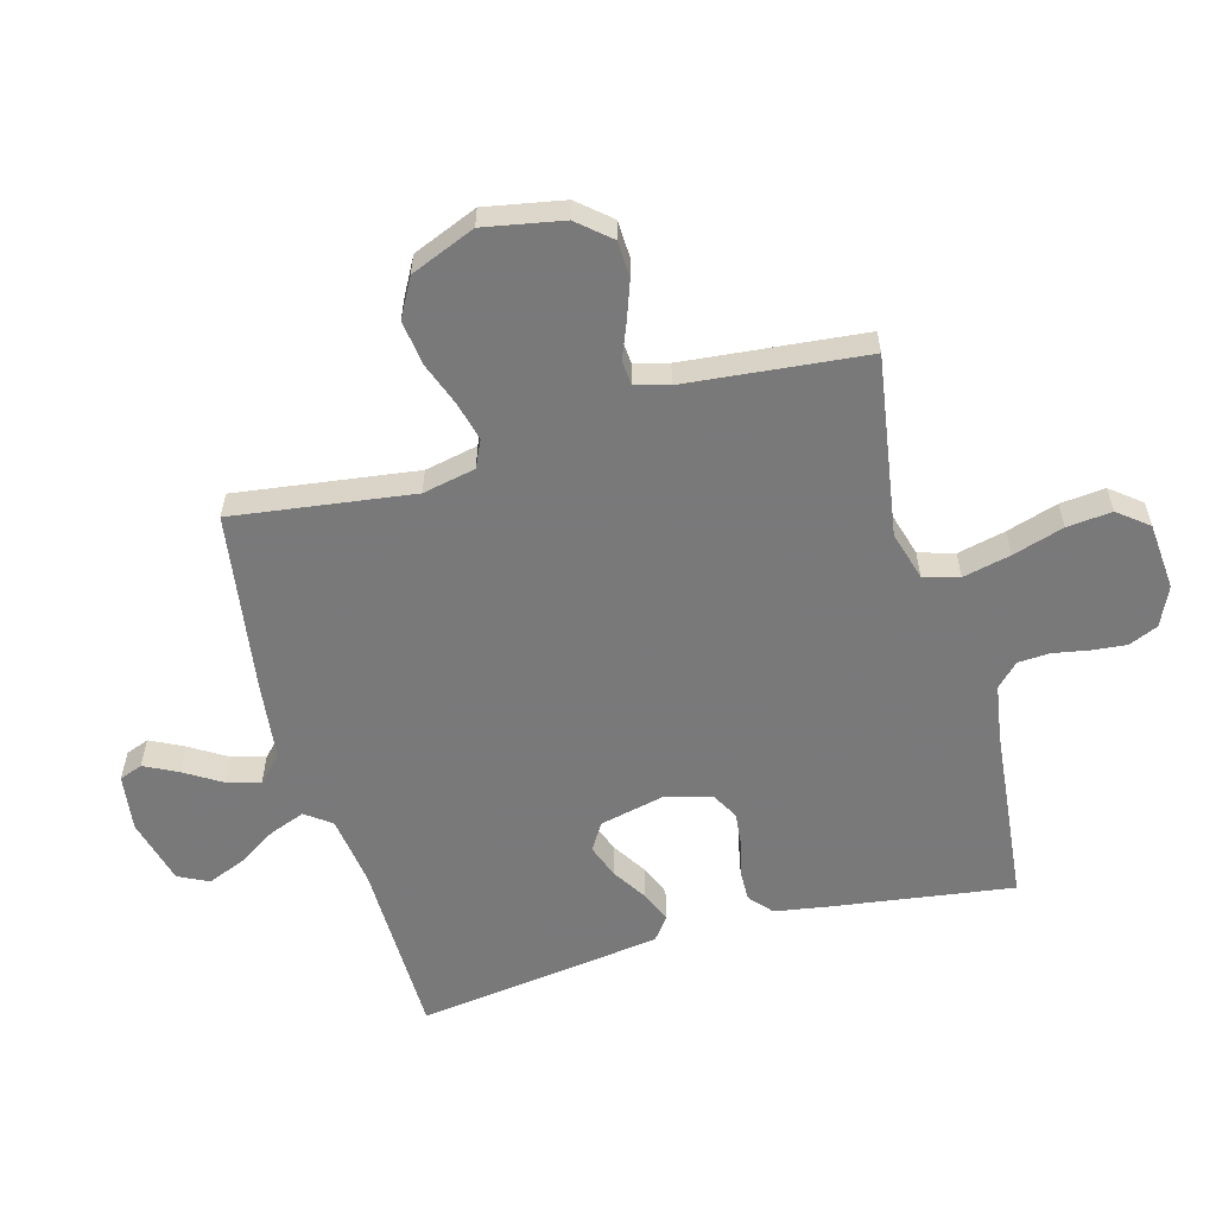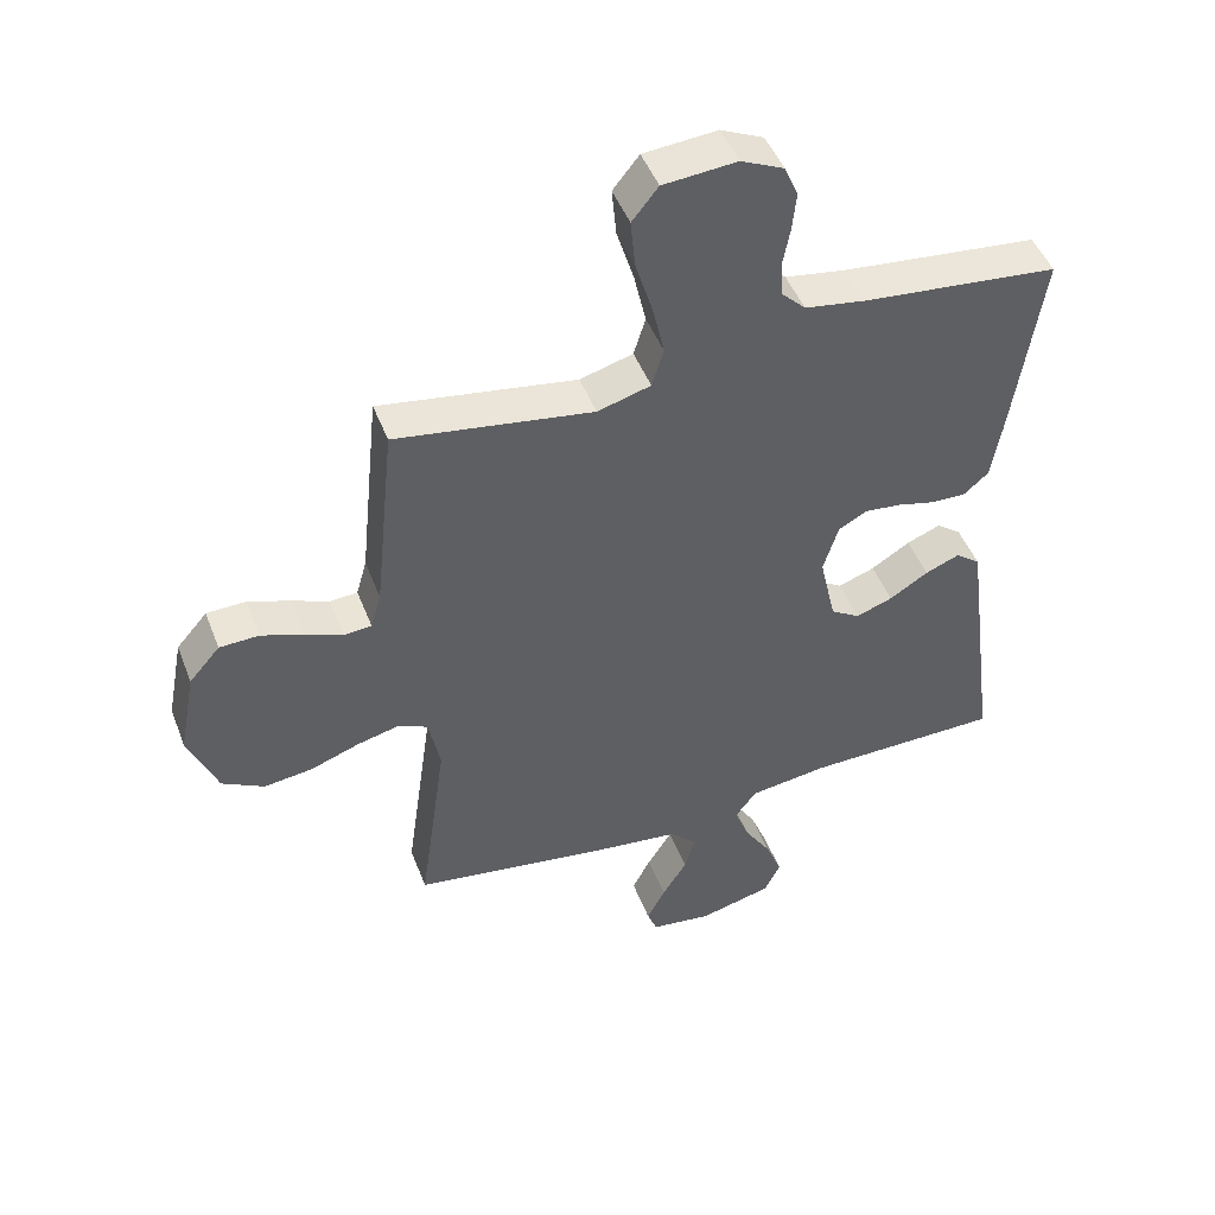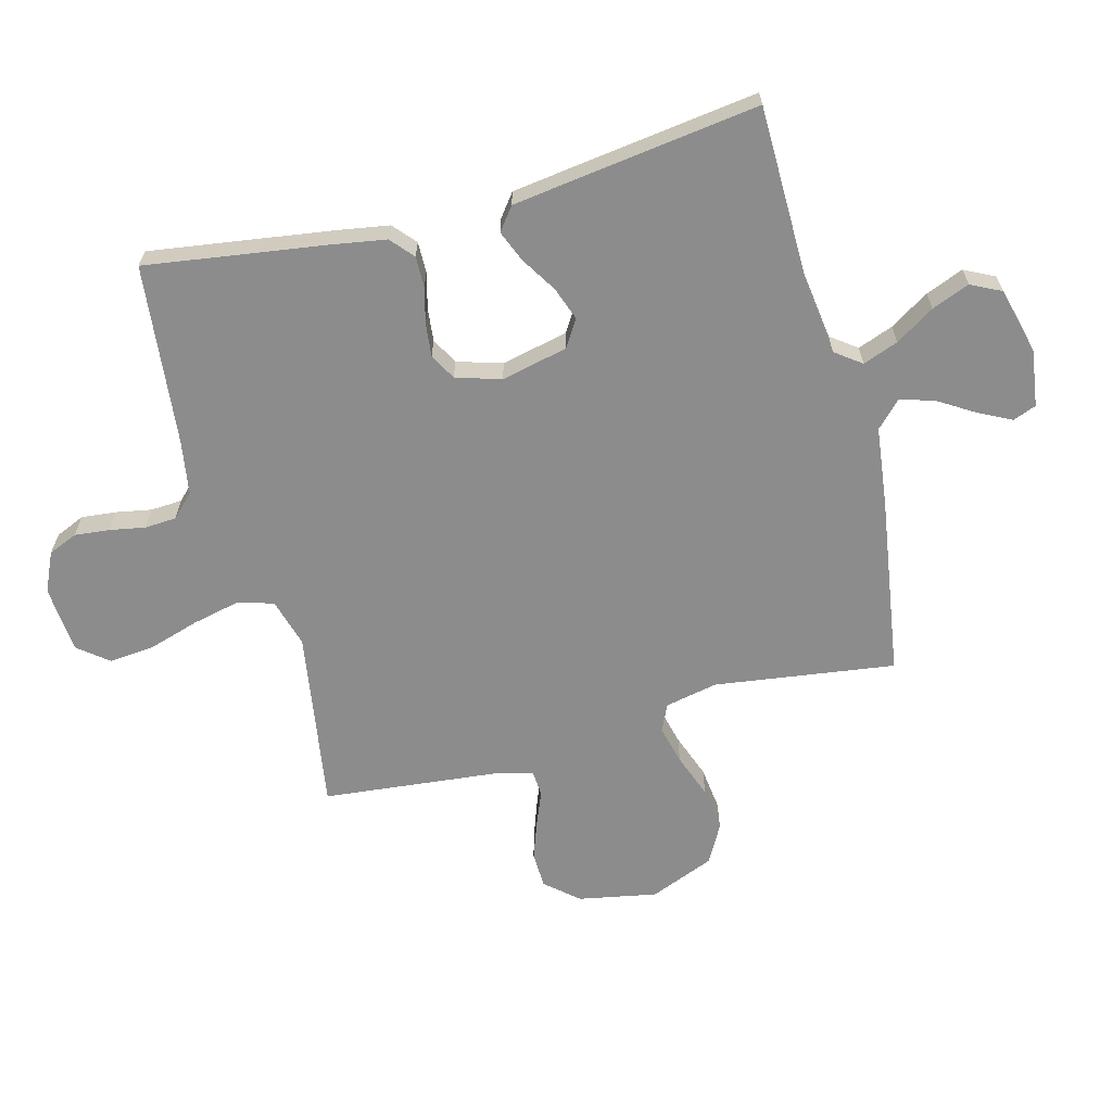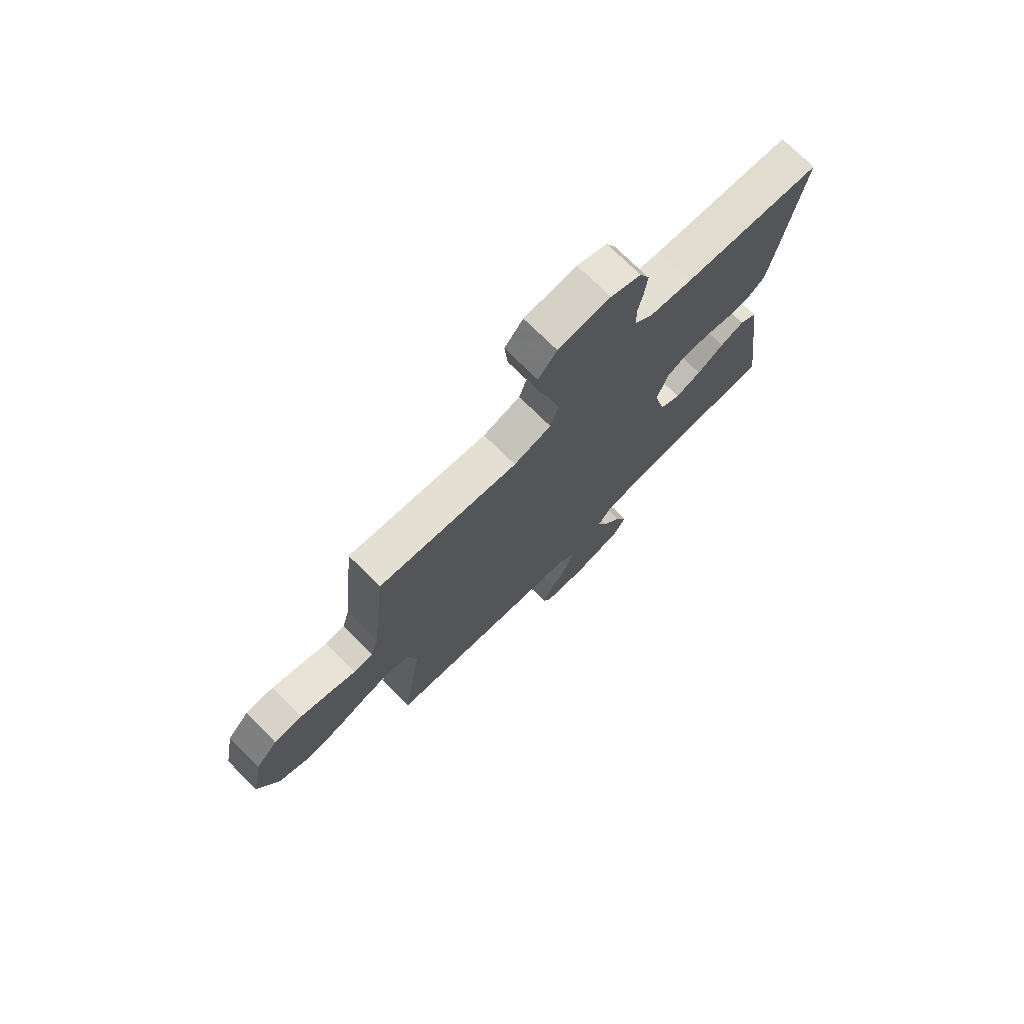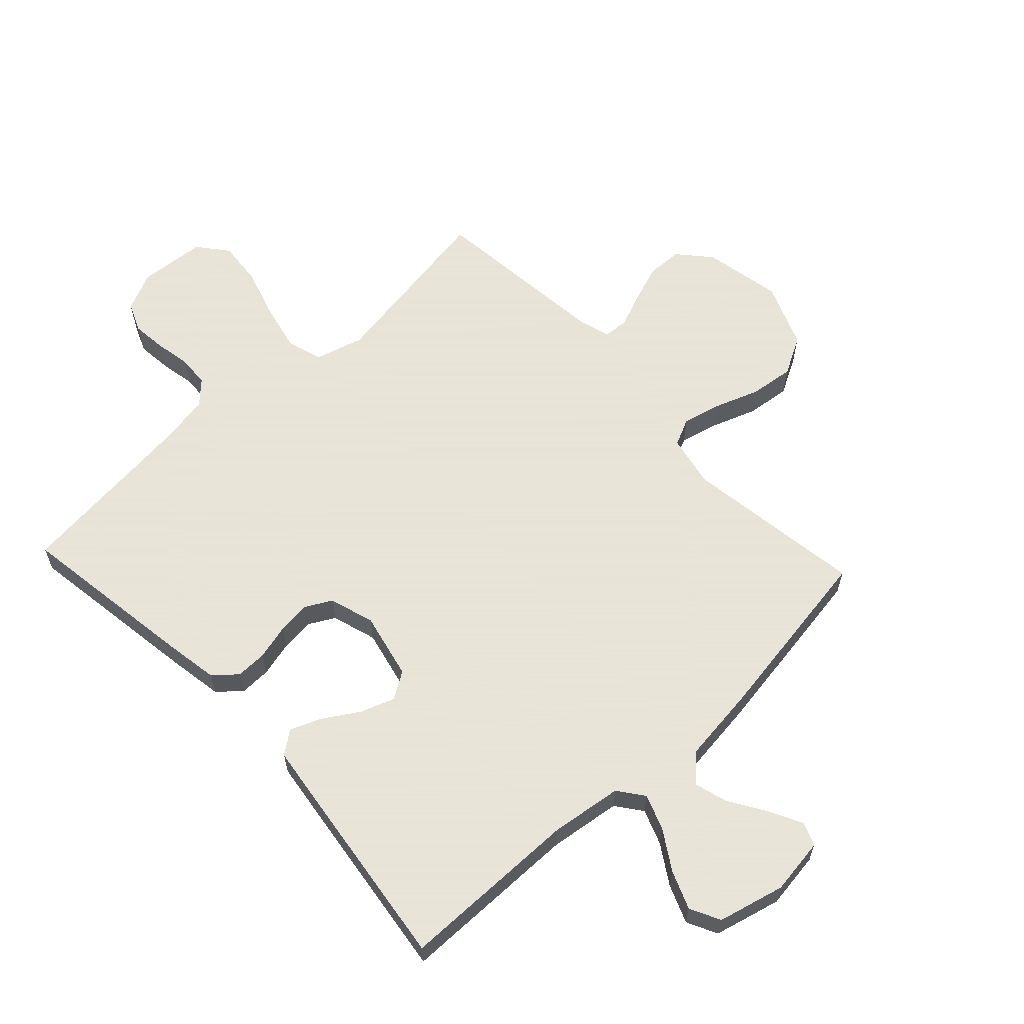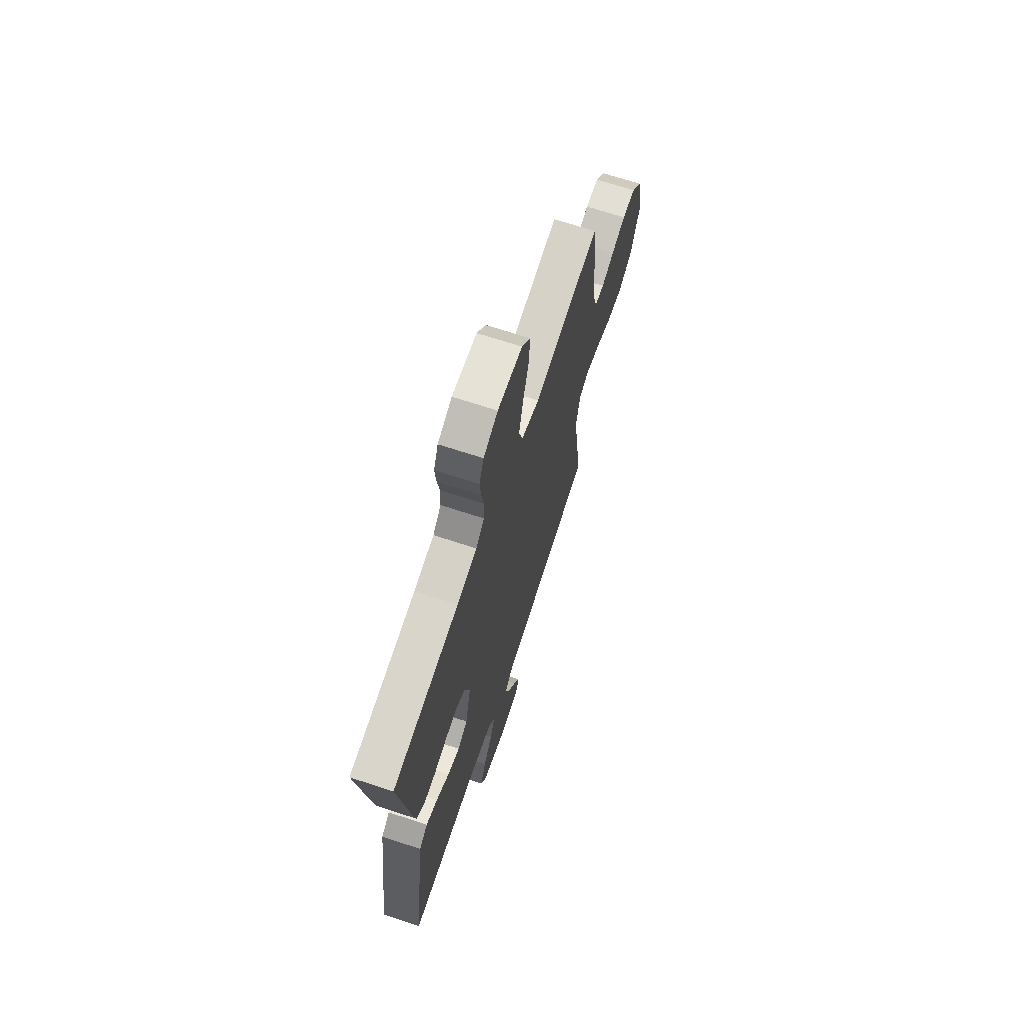
<metadata>
{"format":"obj","ext":"obj","renderer":"f3d","projection":"perspective","resolution":1024,"background":"white","views":[{"elev":-57.8,"azim":-74.3,"up":"+Y"},{"elev":47.5,"azim":-20.6,"up":"+Z"},{"elev":-64.2,"azim":104.9,"up":"+Y"},{"elev":74.5,"azim":-45.3,"up":"+Z"},{"elev":61.4,"azim":136.9,"up":"+Y"},{"elev":68.3,"azim":108.3,"up":"+Z"}]}
</metadata>
<code>
v 0.5 0.07 -0.5
v 0.2 0.07 -0.503
v 0.08 0.07 -0.519
v 0.048 0.07 -0.562
v 0.07 0.07 -0.621
v 0.111 0.07 -0.686
v 0.136 0.07 -0.749
v 0.111 0.07 -0.799
v 0 0.07 -0.827
v -0.094 0.07 -0.814
v -0.109 0.07 -0.775
v -0.081 0.07 -0.72
v -0.043 0.07 -0.659
v -0.027 0.07 -0.603
v -0.069 0.07 -0.562
v -0.2 0.07 -0.546
v -0.5 0.07 -0.5
v -0.458 0.07 -0.2
v -0.476 0.07 -0.112
v -0.521 0.07 -0.091
v -0.586 0.07 -0.107
v -0.66 0.07 -0.134
v -0.734 0.07 -0.143
v -0.798 0.07 -0.108
v -0.842 0.07 0
v -0.817 0.07 0.131
v -0.77 0.07 0.185
v -0.71 0.07 0.187
v -0.646 0.07 0.164
v -0.589 0.07 0.141
v -0.547 0.07 0.144
v -0.531 0.07 0.2
v -0.5 0.07 0.5
v -0.2 0.07 0.452
v -0.119 0.07 0.475
v -0.101 0.07 0.534
v -0.119 0.07 0.614
v -0.145 0.07 0.699
v -0.152 0.07 0.774
v -0.112 0.07 0.824
v 0 0.07 0.833
v 0.065 0.07 0.803
v 0.086 0.07 0.754
v 0.08 0.07 0.696
v 0.069 0.07 0.637
v 0.072 0.07 0.584
v 0.109 0.07 0.547
v 0.2 0.07 0.532
v 0.5 0.07 0.5
v 0.456 0.07 0.2
v 0.441 0.07 0.11
v 0.403 0.07 0.077
v 0.351 0.07 0.078
v 0.292 0.07 0.093
v 0.237 0.07 0.099
v 0.193 0.07 0.075
v 0.17 0.07 0
v 0.195 0.07 -0.111
v 0.24 0.07 -0.139
v 0.296 0.07 -0.119
v 0.355 0.07 -0.082
v 0.407 0.07 -0.061
v 0.445 0.07 -0.09
v 0.46 0.07 -0.2
v 0.5 0 -0.5
v 0.2 0 -0.503
v 0.08 0 -0.519
v 0.048 0 -0.562
v 0.07 0 -0.621
v 0.111 0 -0.686
v 0.136 0 -0.749
v 0.111 0 -0.799
v 0 0 -0.827
v -0.094 0 -0.814
v -0.109 0 -0.775
v -0.081 0 -0.72
v -0.043 0 -0.659
v -0.027 0 -0.603
v -0.069 0 -0.562
v -0.2 0 -0.546
v -0.5 0 -0.5
v -0.458 0 -0.2
v -0.476 0 -0.112
v -0.521 0 -0.091
v -0.586 0 -0.107
v -0.66 0 -0.134
v -0.734 0 -0.143
v -0.798 0 -0.108
v -0.842 0 0
v -0.817 0 0.131
v -0.77 0 0.185
v -0.71 0 0.187
v -0.646 0 0.164
v -0.589 0 0.141
v -0.547 0 0.144
v -0.531 0 0.2
v -0.5 0 0.5
v -0.2 0 0.452
v -0.119 0 0.475
v -0.101 0 0.534
v -0.119 0 0.614
v -0.145 0 0.699
v -0.152 0 0.774
v -0.112 0 0.824
v 0 0 0.833
v 0.065 0 0.803
v 0.086 0 0.754
v 0.08 0 0.696
v 0.069 0 0.637
v 0.072 0 0.584
v 0.109 0 0.547
v 0.2 0 0.532
v 0.5 0 0.5
v 0.456 0 0.2
v 0.441 0 0.11
v 0.403 0 0.077
v 0.351 0 0.078
v 0.292 0 0.093
v 0.237 0 0.099
v 0.193 0 0.075
v 0.17 0 0
v 0.195 0 -0.111
v 0.24 0 -0.139
v 0.296 0 -0.119
v 0.355 0 -0.082
v 0.407 0 -0.061
v 0.445 0 -0.09
v 0.46 0 -0.2
f 63 64 1 2
f 60 61 62 63
f 59 60 63 2
f 58 59 2 3
f 57 58 3 4
f 51 52 53 54
f 51 54 55
f 48 49 50 51
f 47 48 51 55
f 46 47 55 56
f 42 43 44 45
f 40 41 42 45
f 40 45 46
f 37 38 39 40
f 36 37 40 46
f 35 36 46 56
f 32 33 34
f 31 32 34 35
f 27 28 29 30
f 25 26 27 30
f 25 30 31
f 24 25 31
f 21 22 23 24
f 20 21 24 31
f 19 20 31 35
f 15 16 17 18
f 15 18 19 35
f 10 11 12 13
f 8 9 10 13
f 8 13 14
f 5 6 7 8
f 4 5 8 14
f 57 4 14 15
f 15 35 56 57
f 66 65 128 127
f 127 126 125 124
f 66 127 124 123
f 67 66 123 122
f 68 67 122 121
f 118 117 116 115
f 119 118 115
f 115 114 113 112
f 119 115 112 111
f 120 119 111 110
f 109 108 107 106
f 109 106 105 104
f 110 109 104
f 104 103 102 101
f 110 104 101 100
f 120 110 100 99
f 98 97 96
f 99 98 96 95
f 94 93 92 91
f 94 91 90 89
f 95 94 89
f 95 89 88
f 88 87 86 85
f 95 88 85 84
f 99 95 84 83
f 82 81 80 79
f 99 83 82 79
f 77 76 75 74
f 77 74 73 72
f 78 77 72
f 72 71 70 69
f 78 72 69 68
f 79 78 68 121
f 121 120 99 79
f 1 65 66 2
f 2 66 67 3
f 3 67 68 4
f 4 68 69 5
f 5 69 70 6
f 6 70 71 7
f 7 71 72 8
f 8 72 73 9
f 9 73 74 10
f 10 74 75 11
f 11 75 76 12
f 12 76 77 13
f 13 77 78 14
f 14 78 79 15
f 15 79 80 16
f 16 80 81 17
f 17 81 82 18
f 18 82 83 19
f 19 83 84 20
f 20 84 85 21
f 21 85 86 22
f 22 86 87 23
f 23 87 88 24
f 24 88 89 25
f 25 89 90 26
f 26 90 91 27
f 27 91 92 28
f 28 92 93 29
f 29 93 94 30
f 30 94 95 31
f 31 95 96 32
f 32 96 97 33
f 33 97 98 34
f 34 98 99 35
f 35 99 100 36
f 36 100 101 37
f 37 101 102 38
f 38 102 103 39
f 39 103 104 40
f 40 104 105 41
f 41 105 106 42
f 42 106 107 43
f 43 107 108 44
f 44 108 109 45
f 45 109 110 46
f 46 110 111 47
f 47 111 112 48
f 48 112 113 49
f 49 113 114 50
f 50 114 115 51
f 51 115 116 52
f 52 116 117 53
f 53 117 118 54
f 54 118 119 55
f 55 119 120 56
f 56 120 121 57
f 57 121 122 58
f 58 122 123 59
f 59 123 124 60
f 60 124 125 61
f 61 125 126 62
f 62 126 127 63
f 63 127 128 64
f 64 128 65 1

</code>
